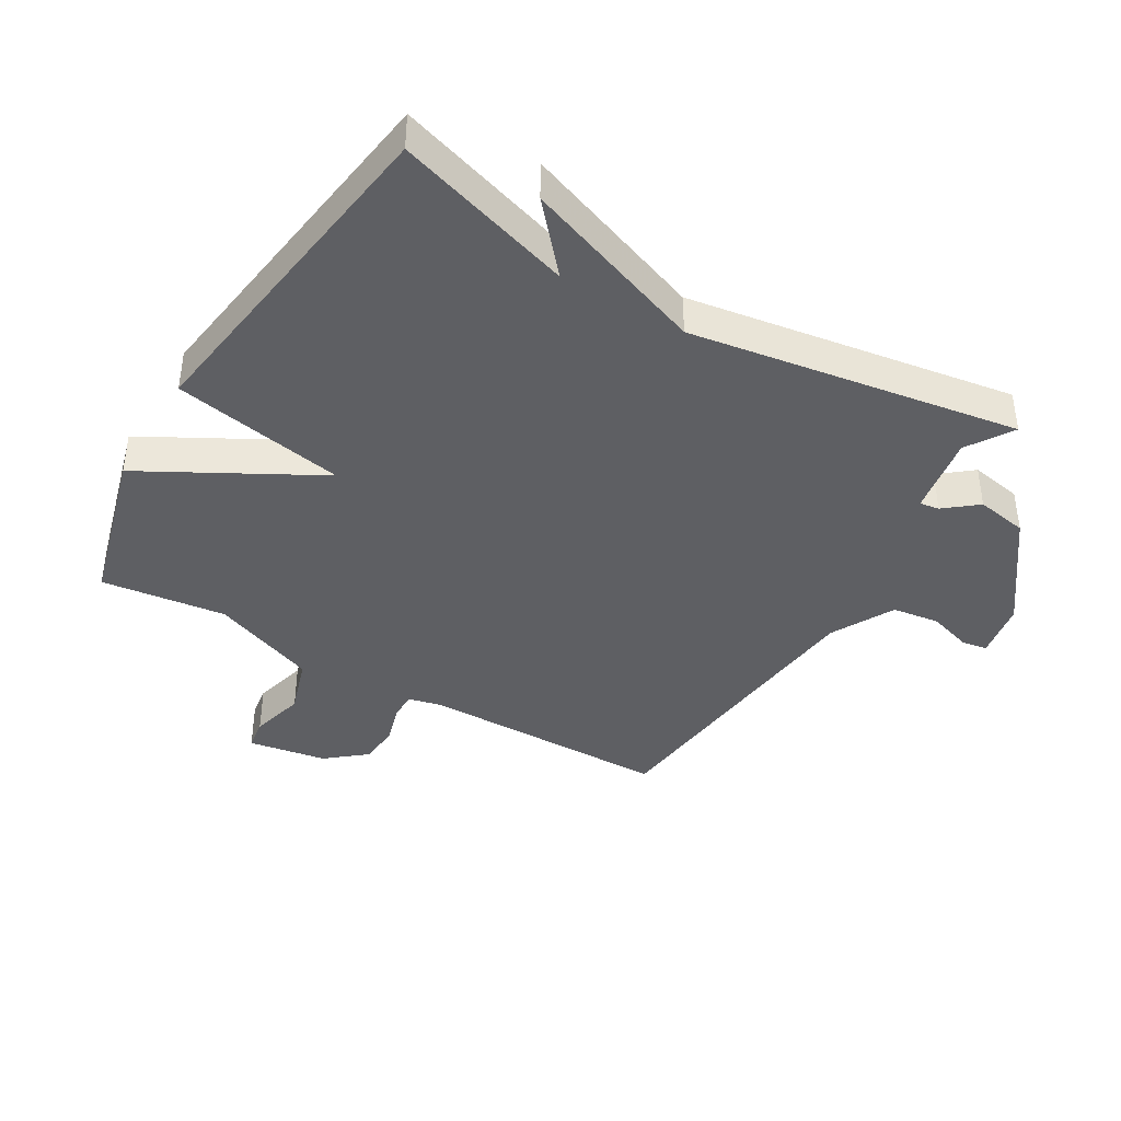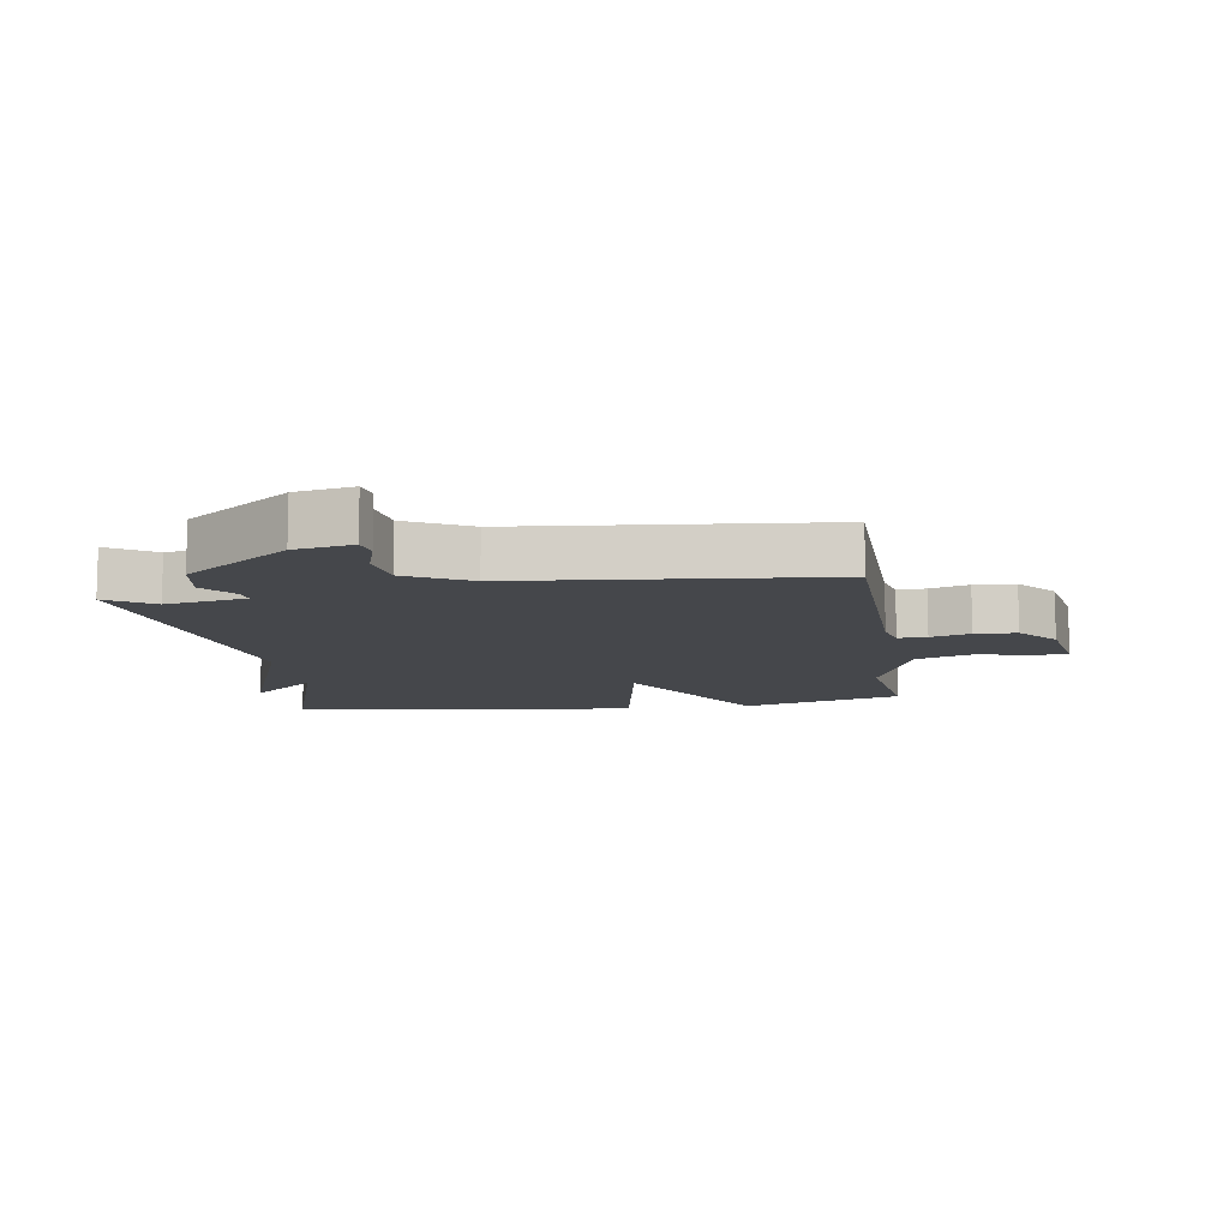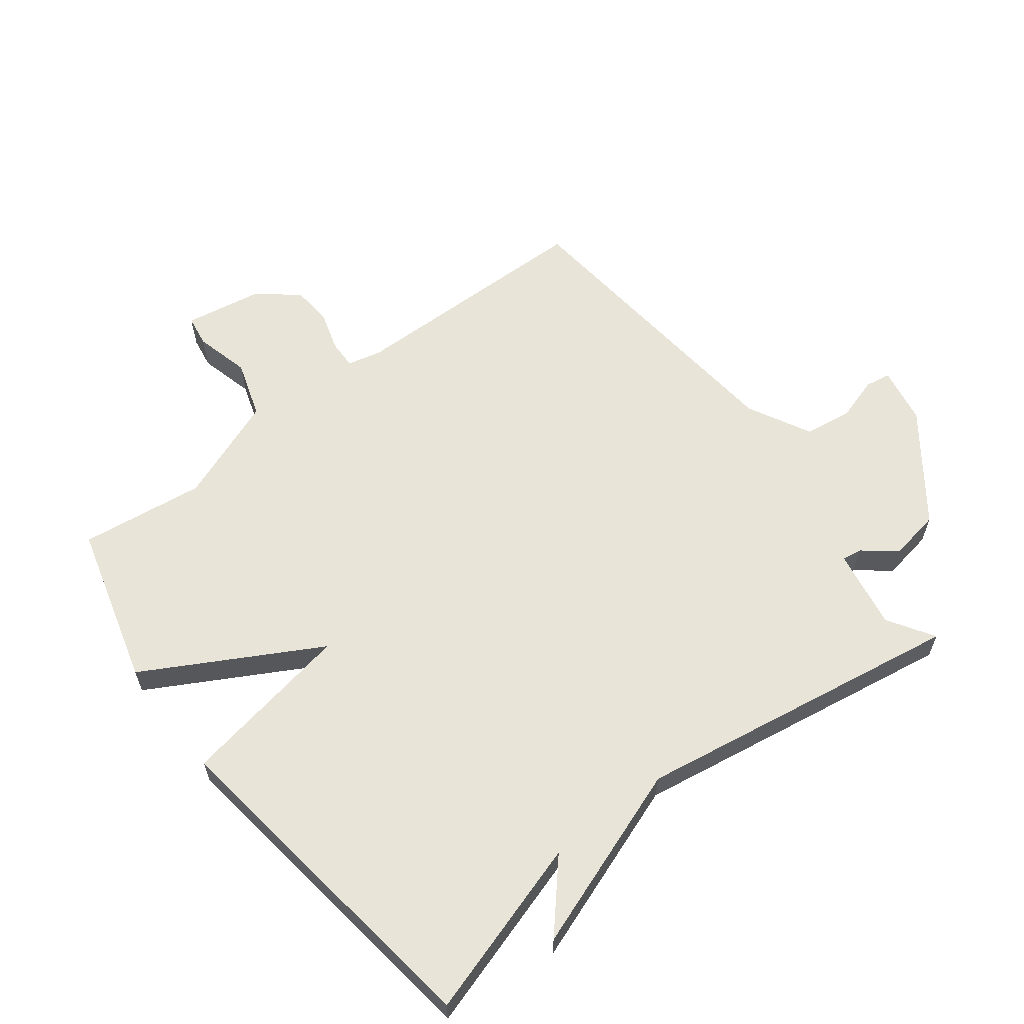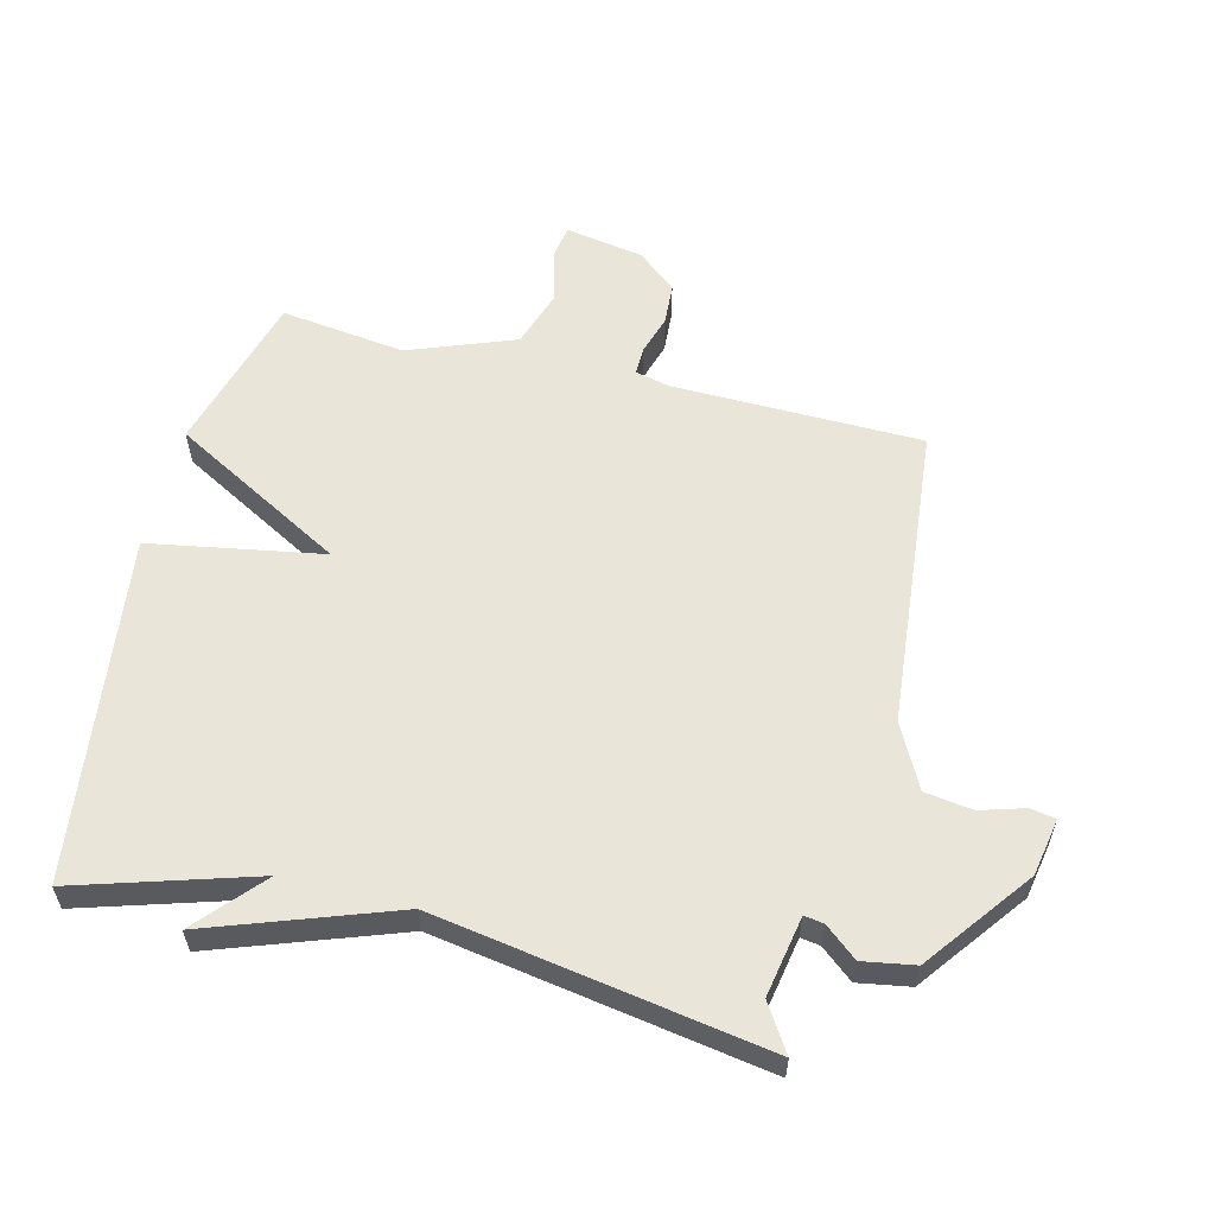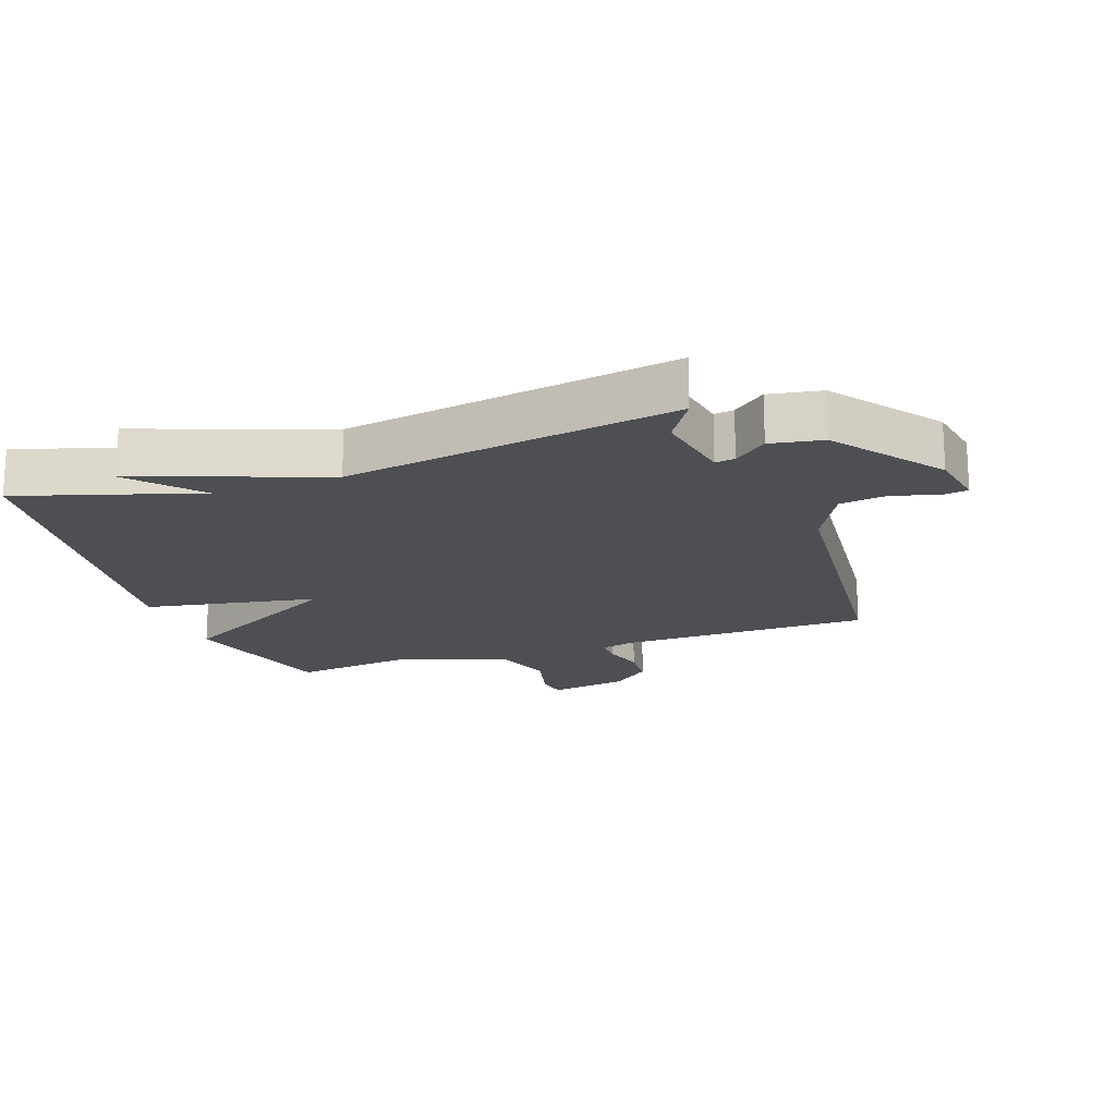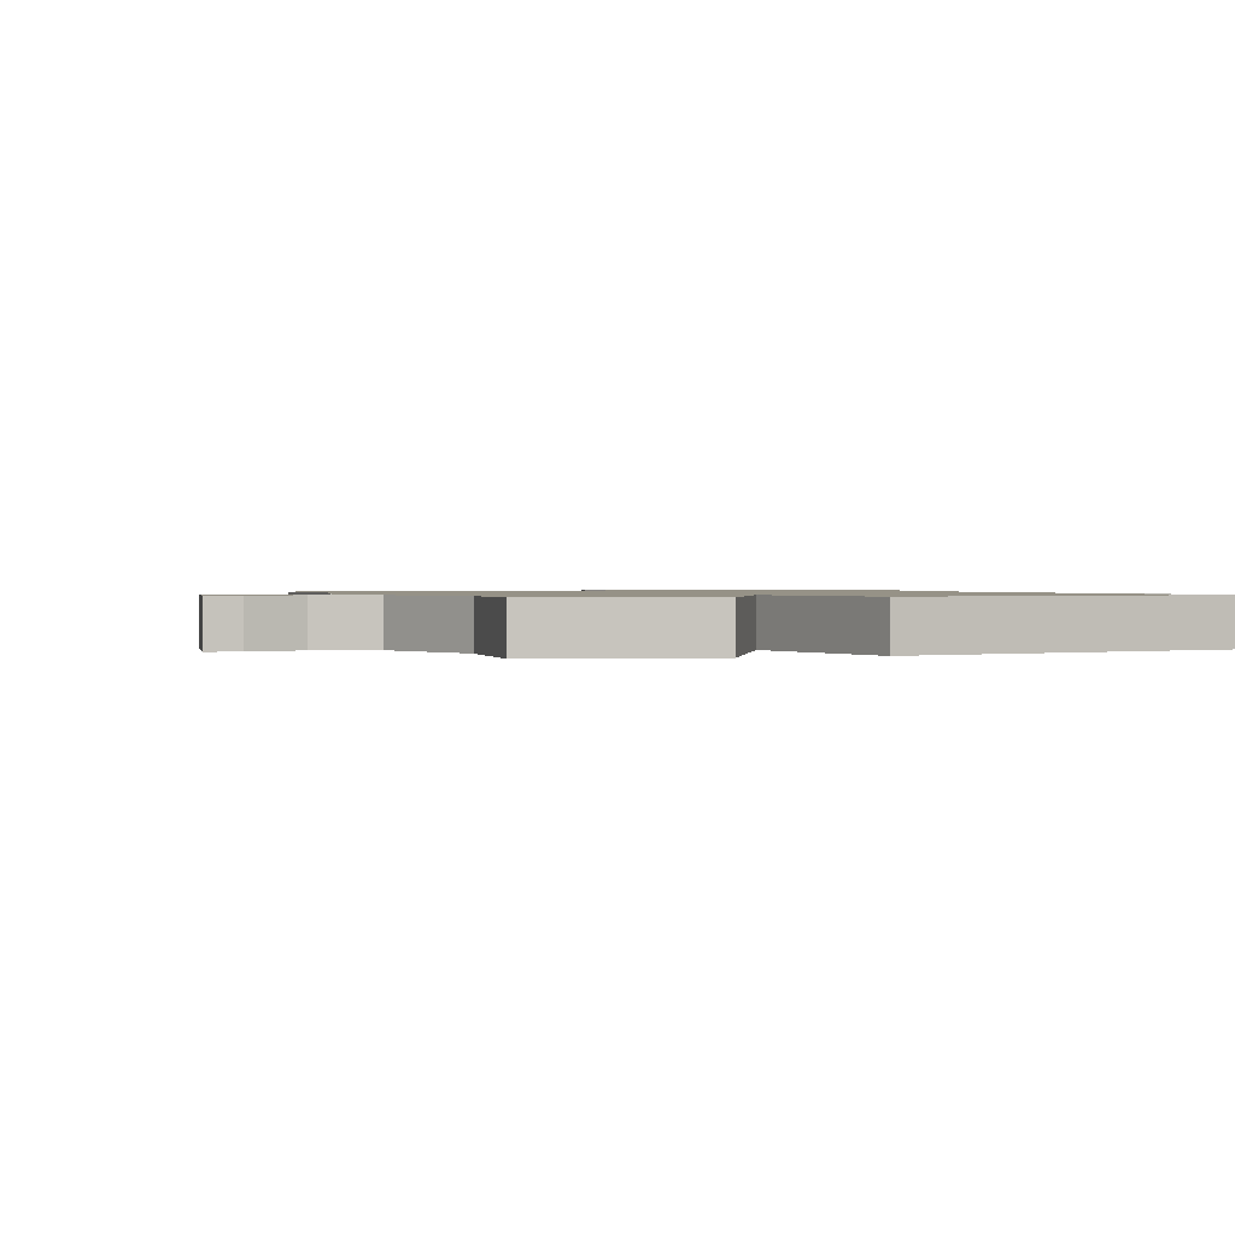
<metadata>
{"format":"obj","ext":"obj","renderer":"f3d","projection":"perspective","resolution":1024,"background":"white","views":[{"elev":-40.5,"azim":-121.0,"up":"+Y"},{"elev":-10.5,"azim":8.6,"up":"+Y"},{"elev":60.7,"azim":-127.7,"up":"+Y"},{"elev":58.0,"azim":-76.0,"up":"+Y"},{"elev":-18.0,"azim":-70.7,"up":"+Y"},{"elev":1.0,"azim":158.4,"up":"+Y"}]}
</metadata>
<code>
v -0.5 0.07 0.5
v -0.427 0.07 0.454
v -0.3 0.07 0.477
v -0.305 0.07 0.508
v -0.347 0.07 0.559
v -0.333 0.07 0.641
v -0.168 0.07 0.765
v -0.077 0.07 0.782
v -0.07 0.07 0.742
v -0.091 0.07 0.672
v -0.08 0.07 0.597
v 0.02 0.07 0.545
v 0.5 0.07 0.5
v 0.507 0.07 0.104
v 0.52 0.07 0.051
v 0.565 0.07 0.052
v 0.627 0.07 0.071
v 0.692 0.07 0.067
v 0.744 0.07 0.005
v 0.766 0.07 -0.119
v 0.716 0.07 -0.127
v 0.629 0.07 -0.105
v 0.538 0.07 -0.135
v 0.474 0.07 -0.303
v 0.5 0.07 -0.5
v 0.246 0.07 -0.571
v 0.094 0.07 -0.298
v 0.046 0.07 -0.571
v -0.5 0.07 -0.5
v -0.414 0.07 -0.219
v -0.518 0.07 -0.311
v -0.414 0.07 -0.019
v -0.5 0 0.5
v -0.427 0 0.454
v -0.3 0 0.477
v -0.305 0 0.508
v -0.347 0 0.559
v -0.333 0 0.641
v -0.168 0 0.765
v -0.077 0 0.782
v -0.07 0 0.742
v -0.091 0 0.672
v -0.08 0 0.597
v 0.02 0 0.545
v 0.5 0 0.5
v 0.507 0 0.104
v 0.52 0 0.051
v 0.565 0 0.052
v 0.627 0 0.071
v 0.692 0 0.067
v 0.744 0 0.005
v 0.766 0 -0.119
v 0.716 0 -0.127
v 0.629 0 -0.105
v 0.538 0 -0.135
v 0.474 0 -0.303
v 0.5 0 -0.5
v 0.246 0 -0.571
v 0.094 0 -0.298
v 0.046 0 -0.571
v -0.5 0 -0.5
v -0.414 0 -0.219
v -0.518 0 -0.311
v -0.414 0 -0.019
f 30 31 32
f 27 28 29 30
f 27 30 32
f 24 25 26 27
f 23 24 27 32
f 22 23 32
f 20 21 22
f 19 20 22
f 18 19 22
f 17 18 22
f 16 17 22
f 15 16 22 32
f 14 15 32
f 12 13 14 32
f 11 12 32
f 10 11 32
f 8 9 10
f 7 8 10
f 6 7 10
f 5 6 10
f 4 5 10
f 3 4 10
f 3 10 32
f 2 3 32
f 1 2 32
f 64 63 62
f 62 61 60 59
f 64 62 59
f 59 58 57 56
f 64 59 56 55
f 64 55 54
f 54 53 52
f 54 52 51
f 54 51 50
f 54 50 49
f 54 49 48
f 64 54 48 47
f 64 47 46
f 64 46 45 44
f 64 44 43
f 64 43 42
f 42 41 40
f 42 40 39
f 42 39 38
f 42 38 37
f 42 37 36
f 42 36 35
f 64 42 35
f 64 35 34
f 64 34 33
f 1 33 34 2
f 2 34 35 3
f 3 35 36 4
f 4 36 37 5
f 5 37 38 6
f 6 38 39 7
f 7 39 40 8
f 8 40 41 9
f 9 41 42 10
f 10 42 43 11
f 11 43 44 12
f 12 44 45 13
f 13 45 46 14
f 14 46 47 15
f 15 47 48 16
f 16 48 49 17
f 17 49 50 18
f 18 50 51 19
f 19 51 52 20
f 20 52 53 21
f 21 53 54 22
f 22 54 55 23
f 23 55 56 24
f 24 56 57 25
f 25 57 58 26
f 26 58 59 27
f 27 59 60 28
f 28 60 61 29
f 29 61 62 30
f 30 62 63 31
f 31 63 64 32
f 32 64 33 1

</code>
